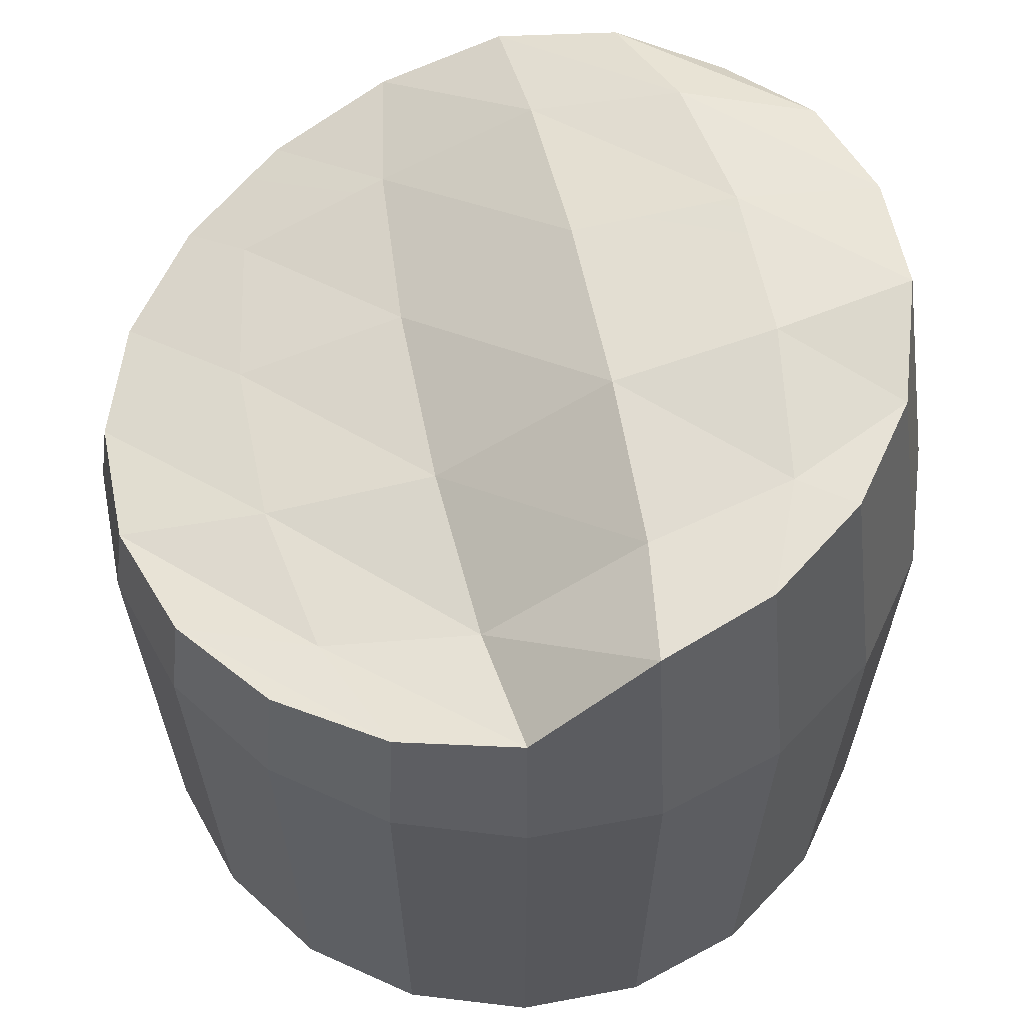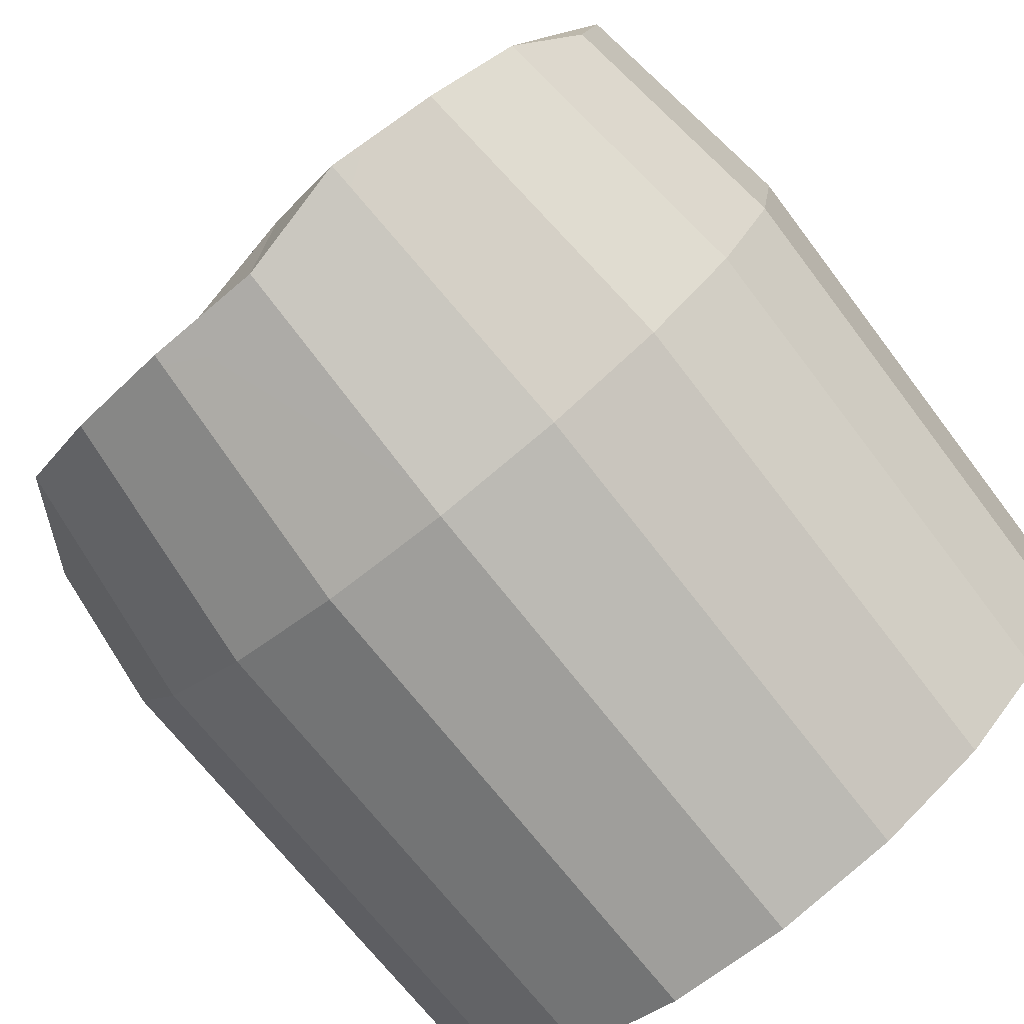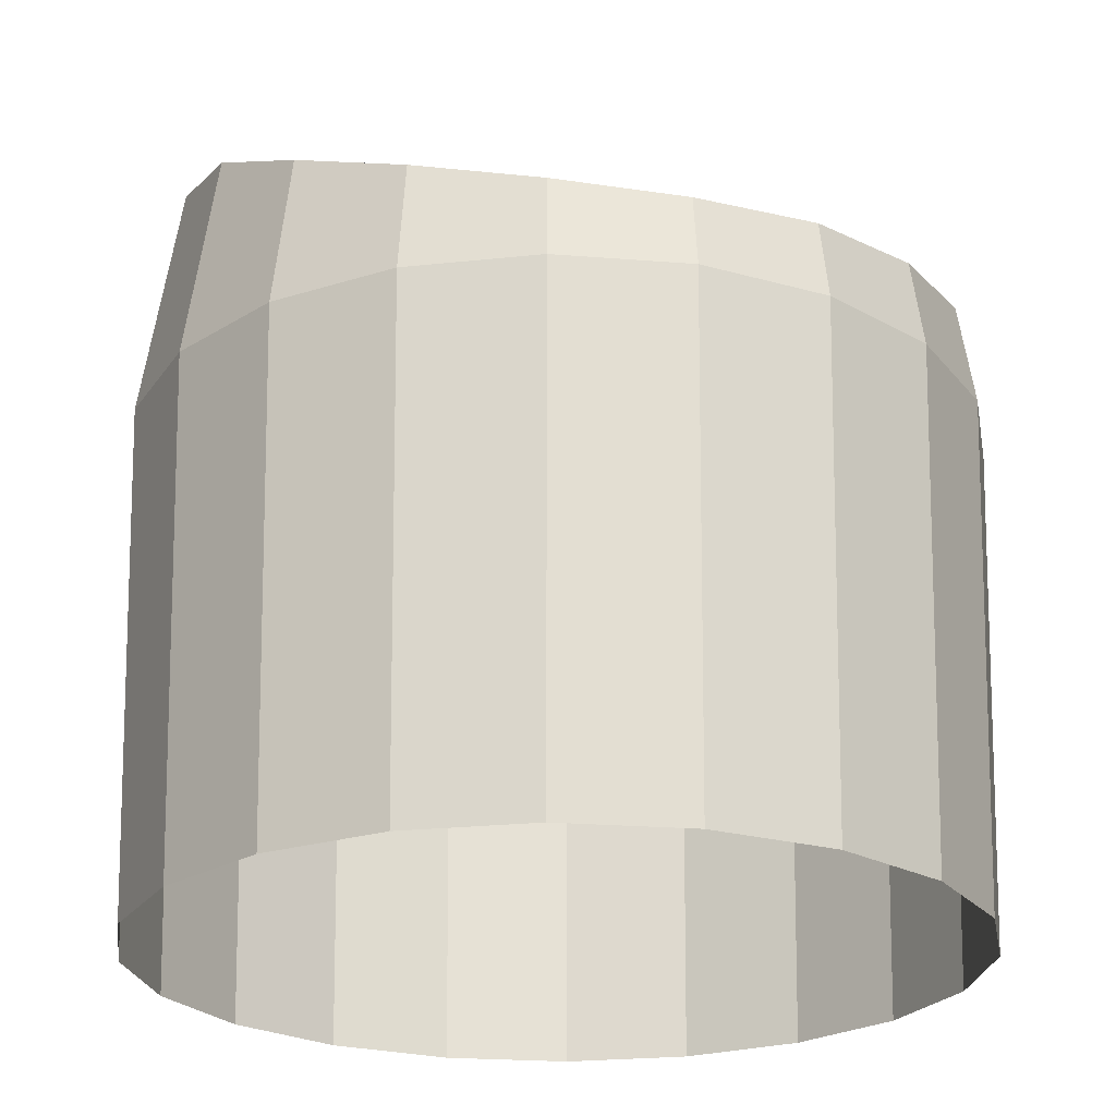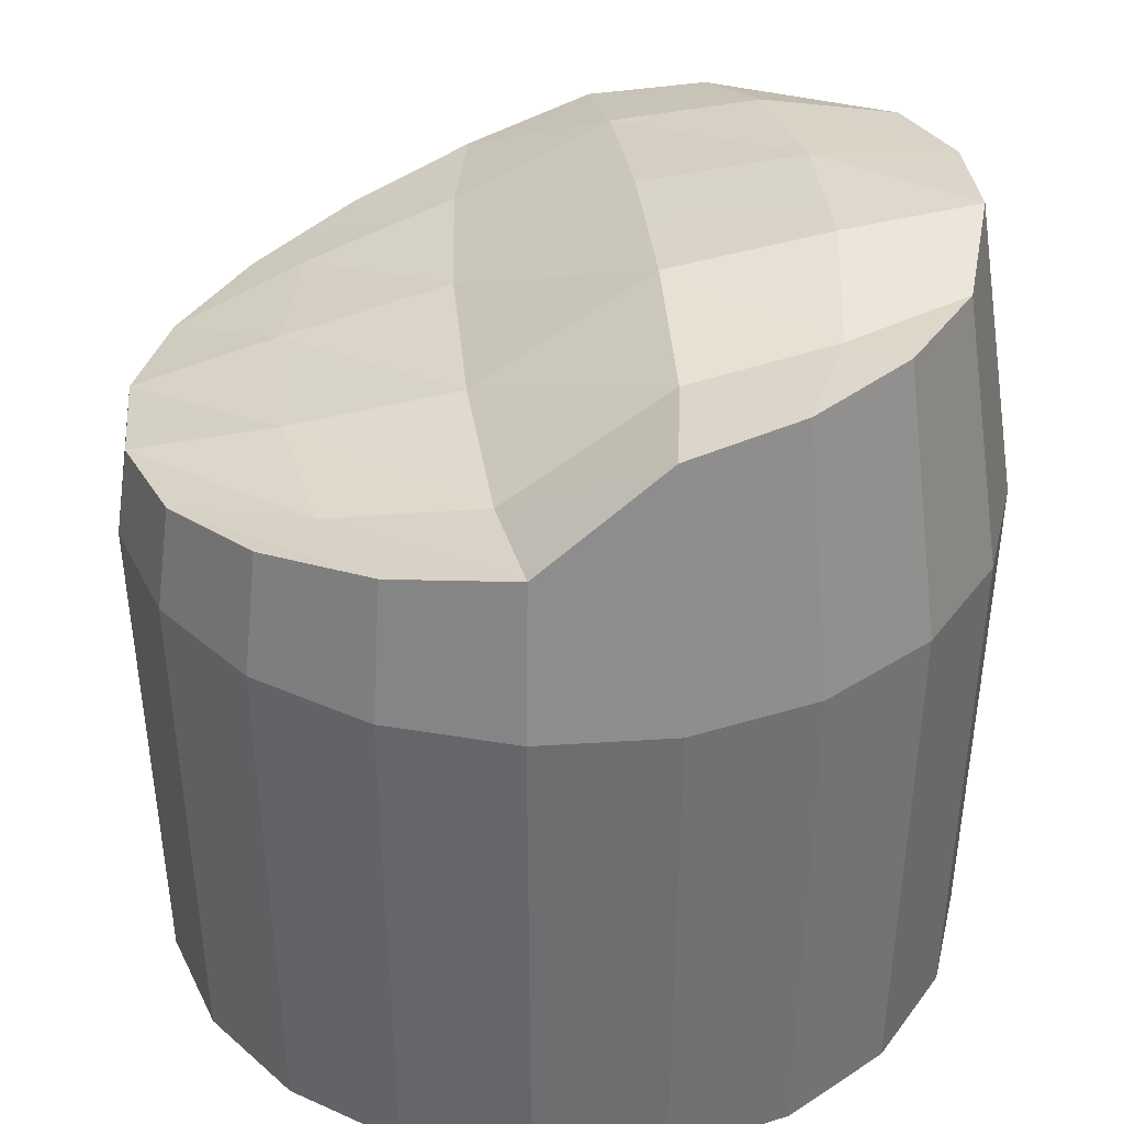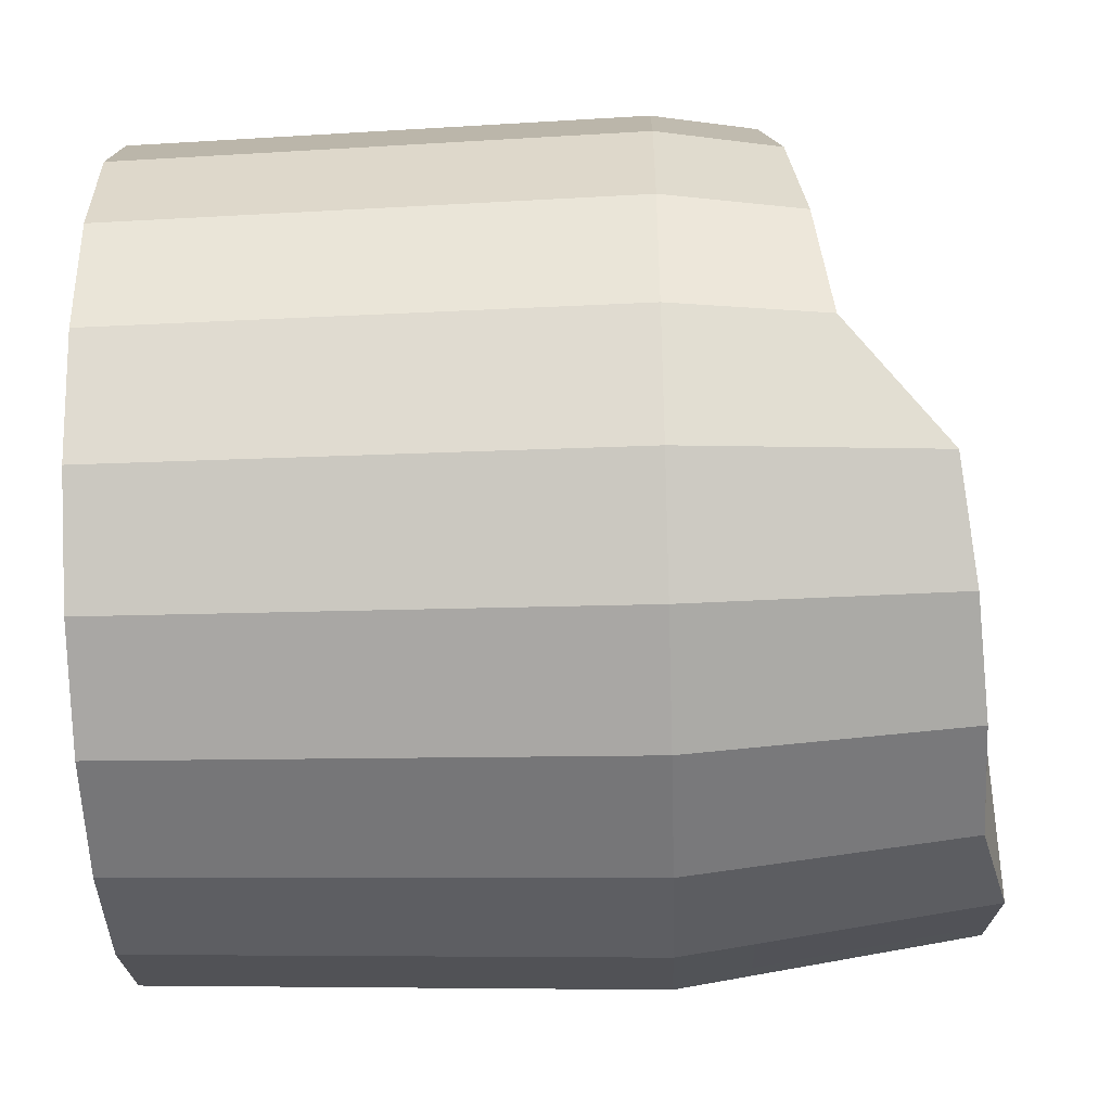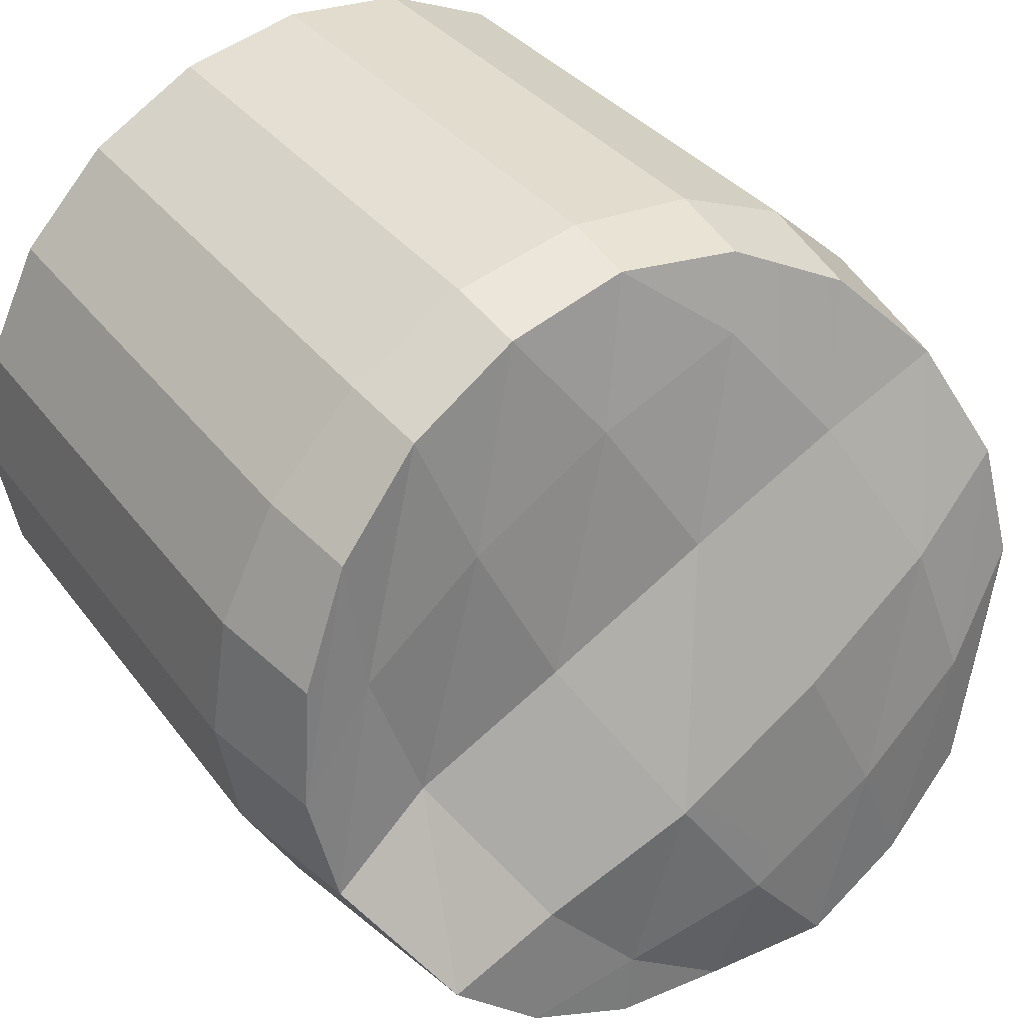
<metadata>
{"format":"obj","ext":"obj","renderer":"f3d","projection":"perspective","resolution":1024,"background":"white","views":[{"elev":59.3,"azim":-74.0,"up":"+Z"},{"elev":-78.8,"azim":38.7,"up":"+Y"},{"elev":-23.3,"azim":163.3,"up":"+Z"},{"elev":34.4,"azim":-68.0,"up":"+Z"},{"elev":-48.2,"azim":-88.1,"up":"+Y"},{"elev":40.4,"azim":-35.0,"up":"+Y"}]}
</metadata>
<code>
o Saltfill_003
v 0.02573 -1.808 -0.2357
v 0.02657 -1.808 -0.2051
v 0.02265 -1.816 -0.2051
v 0.02193 -1.815 -0.2357
v 0.02704 -1.799 -0.2357
v 0.02793 -1.799 -0.2051
v 0.02573 -1.791 -0.2357
v 0.02657 -1.791 -0.2051
v 0.02193 -1.784 -0.2357
v 0.02265 -1.783 -0.2051
v 0.02697 -1.799 -0.2383
v 0.02566 -1.808 -0.2383
v 0.02566 -1.791 -0.2383
v 0.02187 -1.784 -0.2383
v 0.02187 -1.815 -0.2383
v 0.0258 -1.799 -0.1913
v 0.02479 -1.791 -0.1929
v 0.02551 -1.799 -0.1894
v 0.02455 -1.791 -0.1913
v 0.02152 -1.784 -0.1961
v 0.02136 -1.784 -0.1948
v 0.02451 -1.807 -0.191
v 0.02063 -1.814 -0.189
v 0.00855 -1.774 -0.2357
v 0.008824 -1.773 -0.2051
v 0.01653 -1.777 -0.2051
v 0.01601 -1.778 -0.2357
v 0.000281 -1.773 -0.2357
v 0.000281 -1.772 -0.2051
v -0.007988 -1.774 -0.2357
v -0.008262 -1.773 -0.2051
v -0.01545 -1.778 -0.2357
v -0.01597 -1.777 -0.2051
v -0.02137 -1.784 -0.2357
v -0.02208 -1.783 -0.2051
v 0.000281 -1.773 -0.2383
v 0.008527 -1.774 -0.2383
v -0.007965 -1.774 -0.2383
v -0.0154 -1.778 -0.2383
v -0.02131 -1.784 -0.2383
v 0.01597 -1.778 -0.2383
v -0.01551 -1.778 -0.2
v -0.02135 -1.784 -0.1992
v -0.01545 -1.778 -0.1994
v -0.008015 -1.774 -0.1999
v -0.008044 -1.774 -0.2006
v 0.000281 -1.772 -0.2004
v 0.000281 -1.772 -0.2009
v 0.008565 -1.774 -0.1997
v 0.008596 -1.774 -0.2003
v 0.01586 -1.778 -0.1978
v 0.01594 -1.778 -0.1986
v -0.02125 -1.784 -0.1984
v -0.02517 -1.808 -0.2357
v -0.02601 -1.808 -0.2051
v -0.02736 -1.799 -0.2051
v -0.02648 -1.799 -0.2357
v -0.02601 -1.791 -0.2051
v -0.02517 -1.791 -0.2357
v -0.0251 -1.791 -0.2383
v -0.0264 -1.799 -0.2383
v -0.0251 -1.808 -0.2383
v -0.025 -1.791 -0.1982
v -0.02486 -1.791 -0.1973
v -0.02617 -1.799 -0.1973
v -0.026 -1.799 -0.1963
v -0.02474 -1.807 -0.1965
v -0.02457 -1.807 -0.1953
v 0.01653 -1.822 -0.2051
v 0.01601 -1.821 -0.2357
v 0.01597 -1.821 -0.2383
v 0.015 -1.82 -0.1882
v 0.008824 -1.826 -0.2051
v 0.00855 -1.825 -0.2357
v 0.008527 -1.825 -0.2383
v 0.007999 -1.823 -0.1878
v 0.000281 -1.827 -0.2051
v 0.000281 -1.826 -0.2357
v -0.008262 -1.826 -0.2051
v -0.007988 -1.825 -0.2357
v -0.01597 -1.822 -0.2051
v -0.01545 -1.821 -0.2357
v -0.02208 -1.816 -0.2051
v -0.02137 -1.815 -0.2357
v -0.0154 -1.821 -0.2383
v -0.02131 -1.815 -0.2383
v -0.007965 -1.825 -0.2383
v 0.000281 -1.826 -0.2383
v 0.000281 -1.825 -0.1894
v -0.02031 -1.814 -0.1908
v -0.01461 -1.82 -0.1901
v -0.007523 -1.823 -0.1896
v 0.000281 -1.824 -0.1873
v -0.007423 -1.823 -0.1875
v -0.01442 -1.82 -0.188
v -0.02007 -1.814 -0.1889
v 0.007888 -1.823 -0.1854
v 0.02423 -1.807 -0.1891
v 0.02036 -1.814 -0.1868
v 0.0148 -1.819 -0.1859
v -0.02053 -1.793 -0.1974
v -0.01239 -1.787 -0.1974
v -0.00269 -1.782 -0.1976
v 0.007238 -1.778 -0.1979
v -0.01767 -1.803 -0.196
v -0.008157 -1.797 -0.195
v 0.002612 -1.791 -0.1945
v 0.01305 -1.787 -0.1945
v -0.01256 -1.811 -0.189
v -0.002907 -1.807 -0.1877
v 0.007742 -1.801 -0.1881
v 0.01737 -1.796 -0.1892
v 0.01178 -1.811 -0.1863
v 0.01979 -1.805 -0.1872
v -0.006557 -1.819 -0.1879
v 0.002493 -1.816 -0.186
f 1 3 2
f 1 4 3
f 5 1 2
f 5 2 6
f 7 5 6
f 7 6 8
f 9 7 8
f 9 8 10
f 11 1 5
f 11 12 1
f 12 4 1
f 13 5 7
f 13 11 5
f 14 7 9
f 14 13 7
f 12 15 4
f 8 6 16
f 8 16 17
f 10 8 17
f 17 16 18
f 17 18 19
f 20 17 19
f 10 17 20
f 20 19 21
f 6 22 16
f 2 23 22
f 2 3 23
f 6 2 22
f 24 26 25
f 24 27 26
f 28 24 25
f 28 25 29
f 30 28 29
f 30 29 31
f 32 30 31
f 32 31 33
f 34 32 33
f 34 33 35
f 36 24 28
f 36 37 24
f 37 27 24
f 38 28 30
f 38 36 28
f 39 30 32
f 39 38 30
f 40 32 34
f 40 39 32
f 37 41 27
f 35 33 42
f 35 42 43
f 43 42 44
f 42 45 44
f 42 46 45
f 33 46 42
f 33 31 46
f 46 47 45
f 46 48 47
f 48 49 47
f 48 50 49
f 50 51 49
f 50 52 51
f 43 44 53
f 25 52 50
f 25 26 52
f 29 50 48
f 29 25 50
f 31 48 46
f 31 29 48
f 54 56 55
f 54 57 56
f 57 58 56
f 57 59 58
f 59 35 58
f 59 34 35
f 60 34 59
f 60 40 34
f 61 59 57
f 61 60 59
f 62 57 54
f 62 61 57
f 58 35 43
f 58 43 63
f 56 58 63
f 63 43 53
f 63 53 64
f 65 63 64
f 56 63 65
f 55 56 65
f 65 64 66
f 67 65 66
f 67 66 68
f 55 65 67
f 4 69 3
f 4 70 69
f 15 70 4
f 15 71 70
f 3 69 72
f 3 72 23
f 27 10 26
f 27 9 10
f 41 9 27
f 41 14 9
f 26 10 20
f 26 20 52
f 52 20 21
f 52 21 51
f 70 73 69
f 70 74 73
f 71 74 70
f 71 75 74
f 69 73 76
f 69 76 72
f 74 77 73
f 74 78 77
f 78 79 77
f 78 80 79
f 80 81 79
f 80 82 81
f 82 83 81
f 82 84 83
f 85 84 82
f 85 86 84
f 87 82 80
f 87 85 82
f 88 80 78
f 88 87 80
f 75 78 74
f 75 88 78
f 73 77 89
f 73 89 76
f 81 83 90
f 81 90 91
f 79 81 91
f 79 91 92
f 77 92 89
f 77 79 92
f 84 55 83
f 84 54 55
f 86 54 84
f 86 62 54
f 83 55 67
f 83 67 90
f 89 94 93
f 89 92 94
f 92 95 94
f 92 91 95
f 91 96 95
f 91 90 96
f 76 89 93
f 76 93 97
f 16 98 18
f 16 22 98
f 22 99 98
f 22 23 99
f 90 68 96
f 90 67 68
f 23 100 99
f 23 72 100
f 72 97 100
f 72 76 97
f 66 53 101
f 66 64 53
f 101 53 44
f 101 44 102
f 102 44 45
f 102 45 103
f 103 45 47
f 103 47 104
f 104 47 49
f 104 49 51
f 68 66 101
f 68 101 105
f 105 101 102
f 105 102 106
f 106 102 103
f 106 103 107
f 107 103 104
f 107 104 108
f 108 104 51
f 108 51 21
f 96 68 105
f 96 105 109
f 109 105 106
f 109 106 110
f 110 106 107
f 110 107 111
f 111 107 108
f 111 108 112
f 113 111 112
f 113 112 114
f 112 21 19
f 112 108 21
f 114 112 19
f 114 19 18
f 99 114 18
f 99 18 98
f 95 109 115
f 95 96 109
f 115 109 110
f 115 110 116
f 116 110 111
f 116 111 113
f 94 95 115
f 94 115 93
f 93 115 116
f 93 116 97
f 97 116 113
f 97 113 100
f 100 114 99
f 100 113 114

</code>
